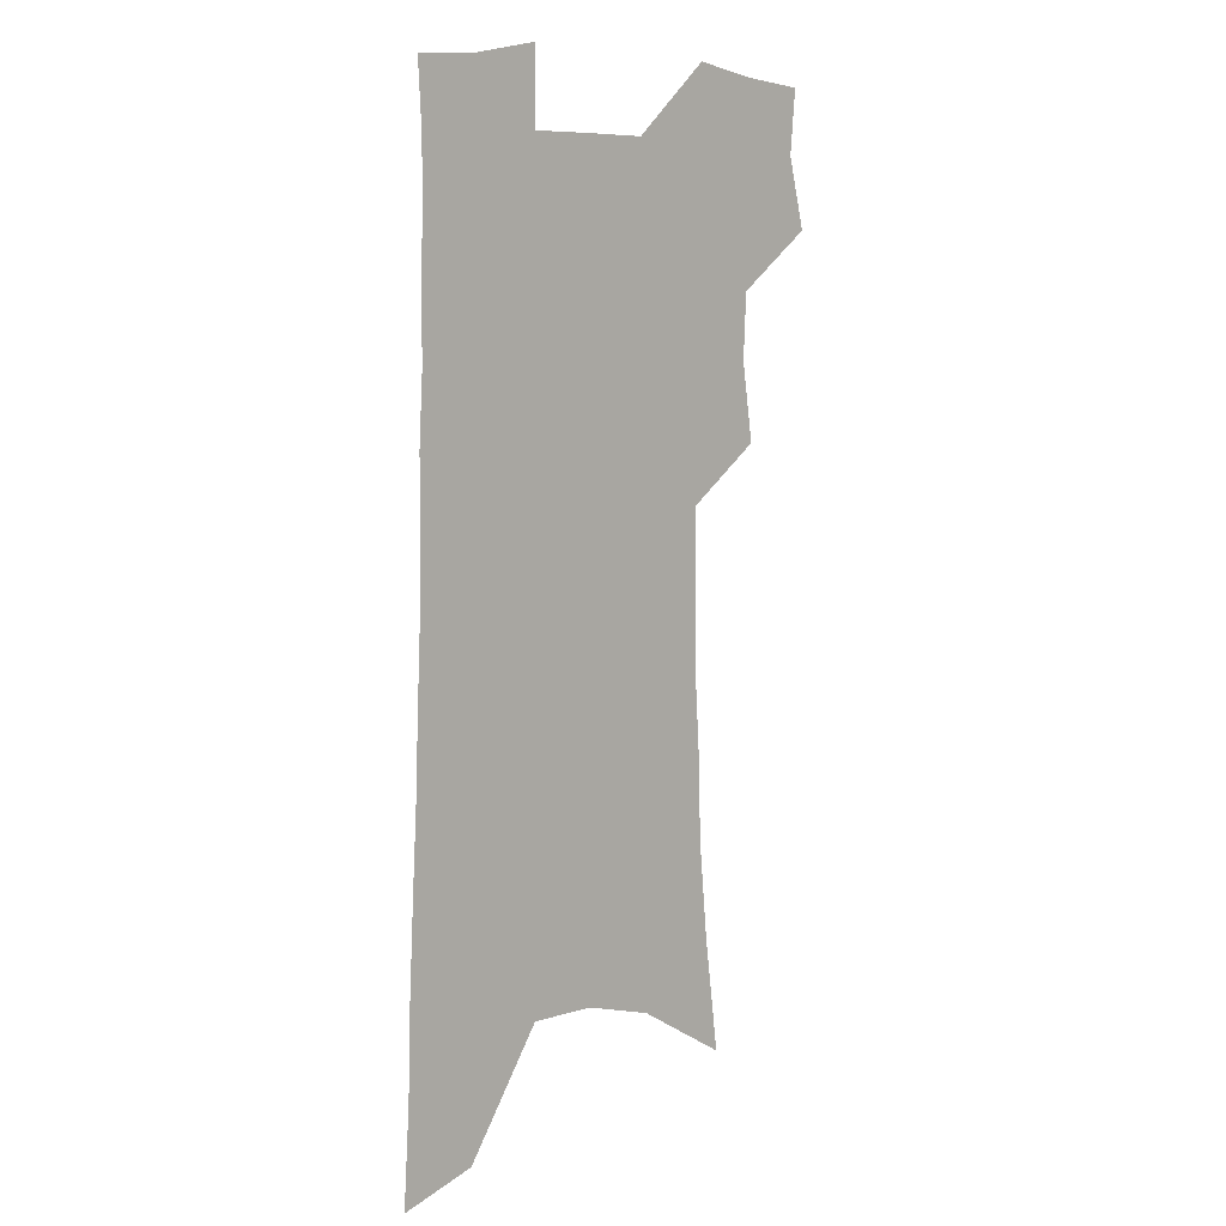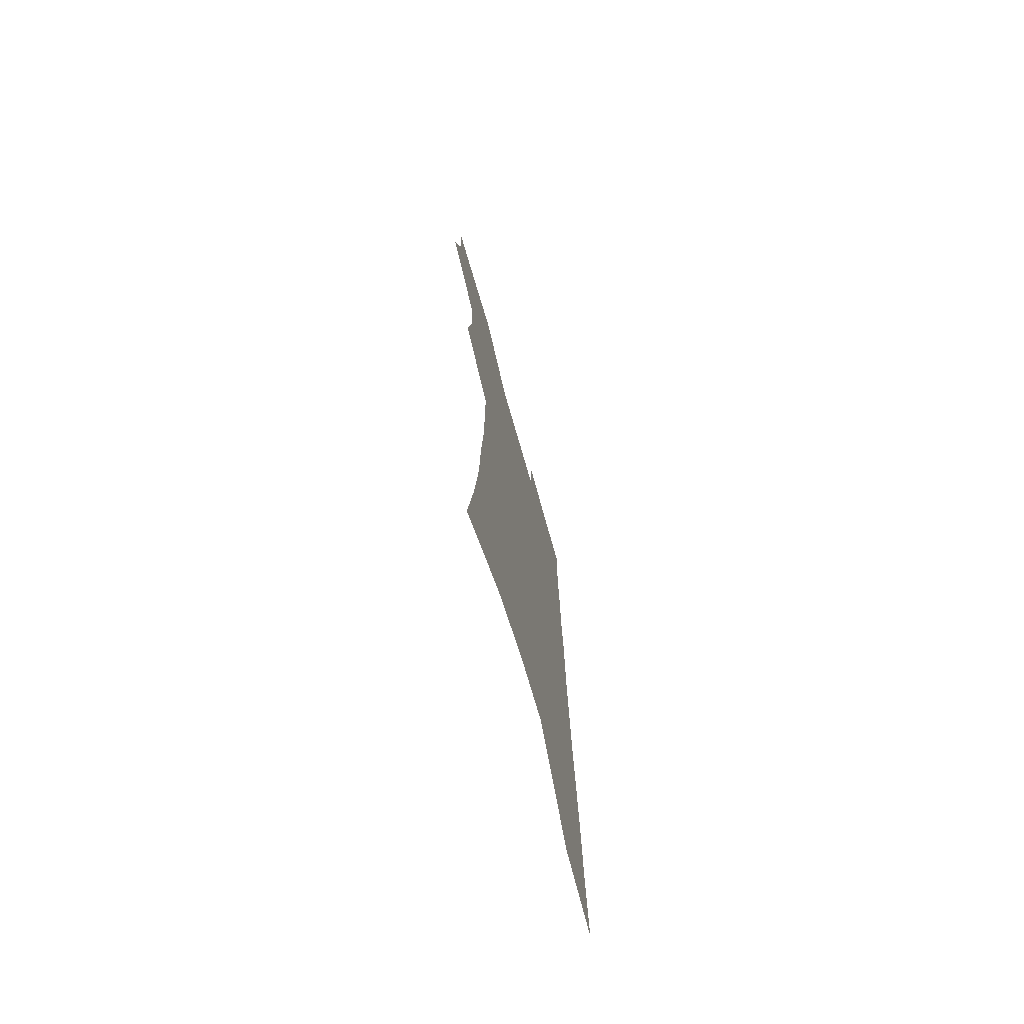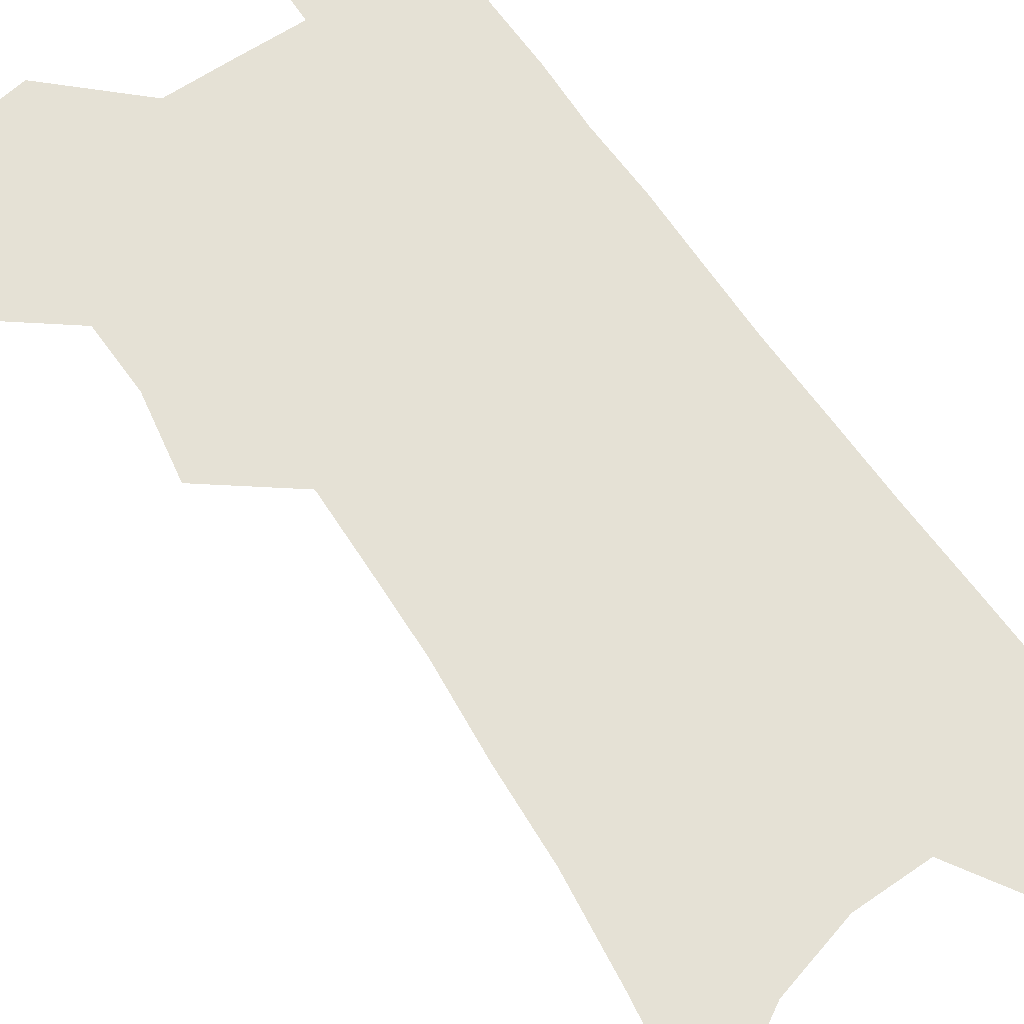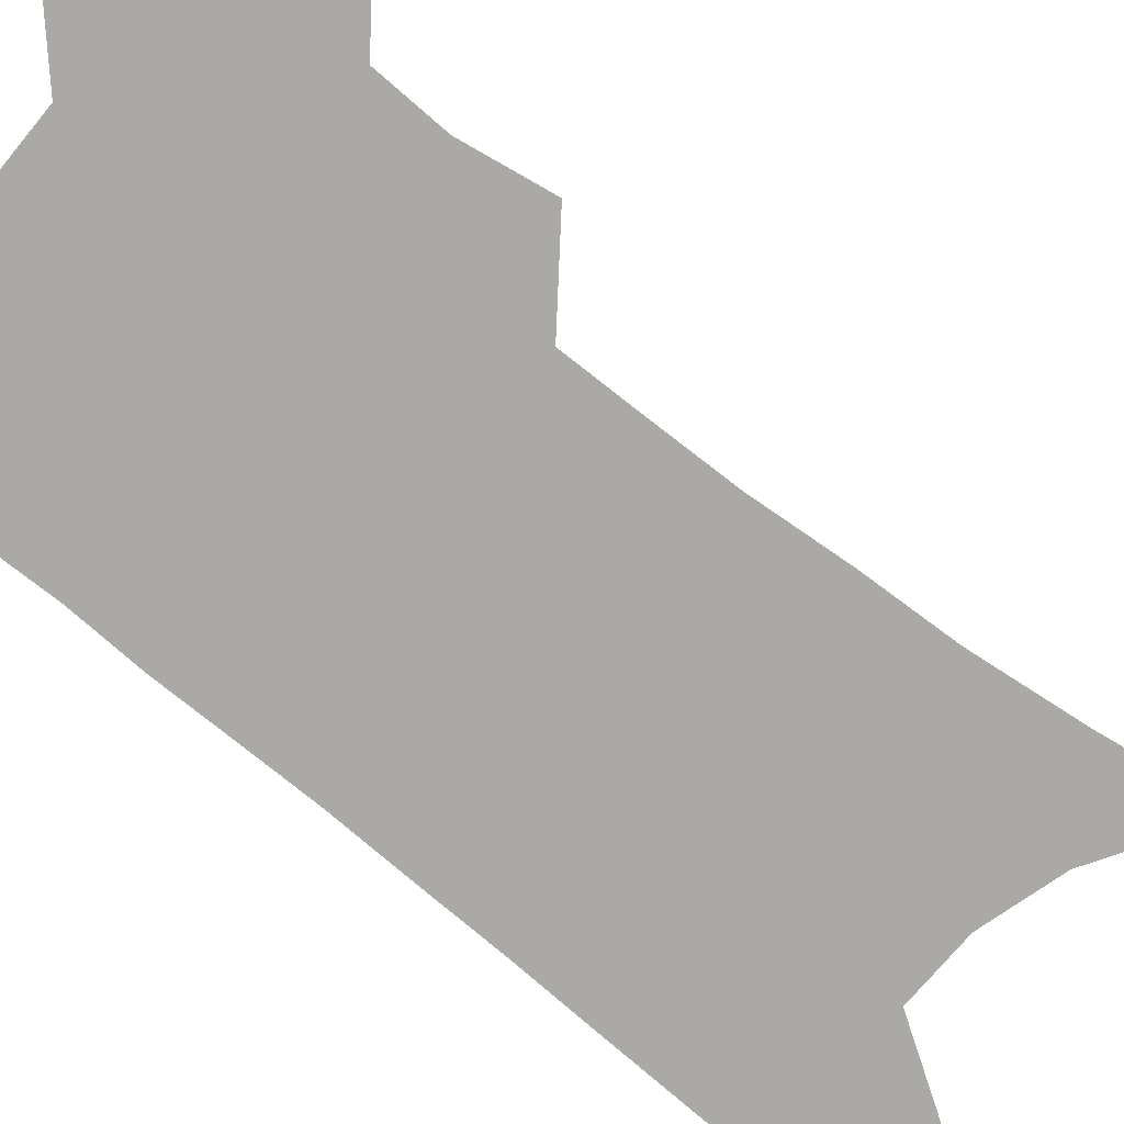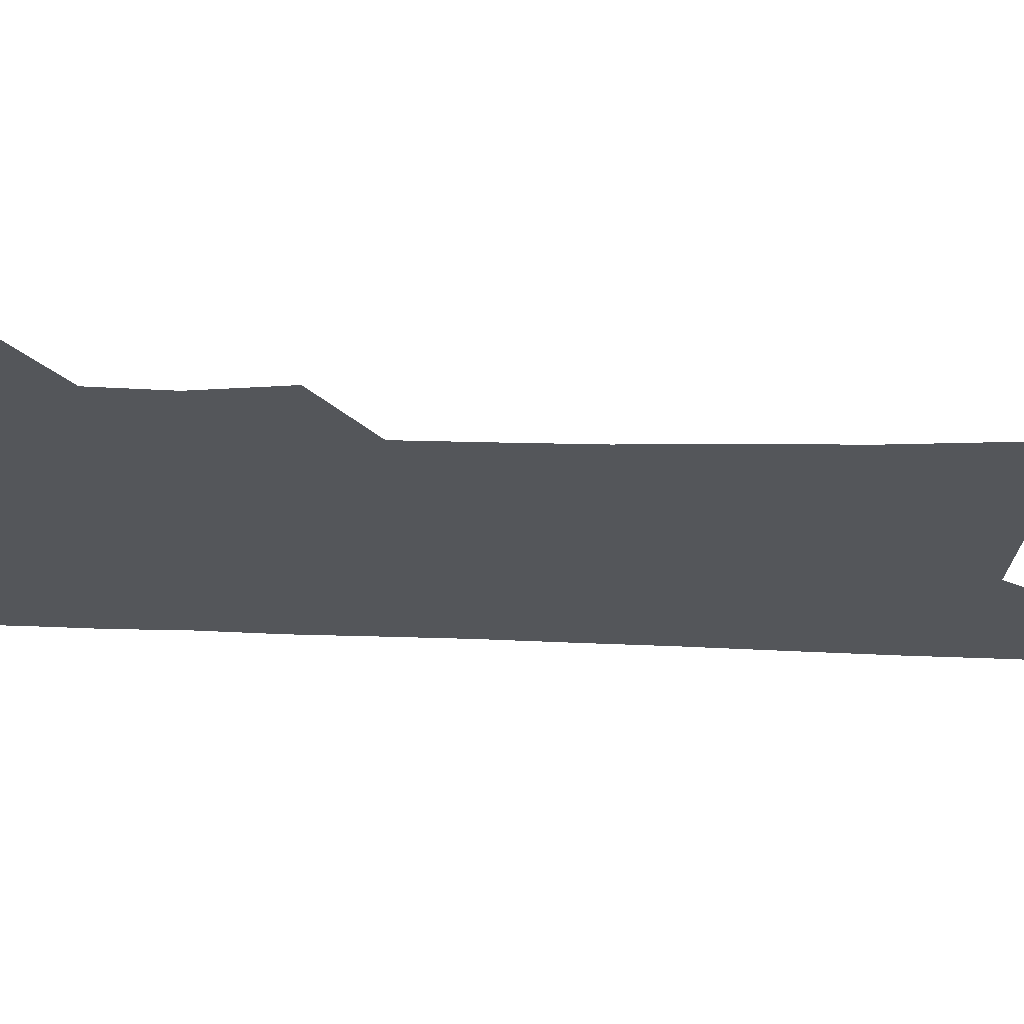
<metadata>
{"format":"obj","ext":"obj","renderer":"f3d","projection":"perspective","resolution":1024,"background":"white","views":[{"elev":8.8,"azim":136.3,"up":"+Y"},{"elev":-73.4,"azim":-74.0,"up":"+Y"},{"elev":65.0,"azim":-32.9,"up":"+Z"},{"elev":-75.5,"azim":-128.4,"up":"+Z"},{"elev":-25.6,"azim":-92.8,"up":"+Z"}]}
</metadata>
<code>
v 486.2 500.9 0
v 493.6 530 0
v 491.2 556.1 0
v 514.7 418.1 0
v 519.6 450.4 0
v 518.3 477.4 0
v 524.1 506.7 0
v 521.6 532.2 0
v 518 558.8 0
v 532.2 172.7 0
v 538.4 219.7 0
v 542.3 261.2 0
v 543.3 296.5 0
v 545.7 333 0
v 545.9 364.9 0
v 546 395.3 0
v 549.1 427.2 0
v 549 454.5 0
v 550.3 482.1 0
v 550.5 508.1 0
v 548.4 534.3 0
v 543.9 563.6 0
v 572.1 197.6 0
v 573.4 237.1 0
v 573.9 272.8 0
v 573.7 306.1 0
v 575.1 341 0
v 575.8 372.8 0
v 576.1 402.5 0
v 576 430 0
v 576.3 457.1 0
v 577 483.5 0
v 577.8 509.1 0
v 575.9 534.9 0
v 602.3 206.7 0
v 601.8 242.1 0
v 602 279 0
v 601.9 312.5 0
v 601.9 344.1 0
v 602.1 374.8 0
v 602.4 405.2 0
v 602.7 433.3 0
v 603 459.5 0
v 602.8 484.5 0
v 602.8 509.8 0
v 602.2 535.3 0
v 630.5 207.7 0
v 629.4 246.1 0
v 628.8 280.8 0
v 628.4 313.6 0
v 627.9 345.5 0
v 628.2 373.2 0
v 627.6 405.5 0
v 627.7 432.7 0
v 627.5 459.6 0
v 628.1 484.4 0
v 628.1 510.2 0
v 628.1 535.4 0
v 627.9 566.1 0
v 662.3 159.2 0
v 659.6 202.5 0
v 657.8 241.1 0
v 656.2 277.1 0
v 655.8 309.5 0
v 654.1 343.3 0
v 654.3 372.4 0
v 655 400.7 0
v 653.4 431 0
v 653.8 457.5 0
v 653.8 483.7 0
v 653.1 509.9 0
v 653.8 534.9 0
v 655.7 560.9 0
v 694 150.4 0
v 691.3 192 0
v 690.1 229.1 0
v 688.2 265.8 0
v 686.2 300.9 0
v 684.9 334.1 0
v 683.4 366.1 0
v 682.9 396.2 0
v 682.6 425.3 0
v 680.9 454.8 0
v 681.1 481.4 0
v 679.9 508.5 0
v 680 534.1 0
v 681.3 559.3 0
f 6 7 1
f 1 7 2
f 7 8 2
f 2 8 3
f 8 9 3
f 16 17 4
f 4 17 5
f 17 18 5
f 5 18 6
f 18 19 6
f 6 19 7
f 19 20 7
f 7 20 8
f 20 21 8
f 8 21 9
f 21 22 9
f 10 23 11
f 23 24 11
f 11 24 12
f 24 25 12
f 12 25 13
f 25 26 13
f 13 26 14
f 26 27 14
f 14 27 15
f 27 28 15
f 15 28 16
f 28 29 16
f 16 29 17
f 29 30 17
f 17 30 18
f 30 31 18
f 18 31 19
f 31 32 19
f 19 32 20
f 32 33 20
f 20 33 21
f 33 34 21
f 21 34 22
f 23 35 24
f 35 36 24
f 24 36 25
f 36 37 25
f 25 37 26
f 37 38 26
f 26 38 27
f 38 39 27
f 27 39 28
f 39 40 28
f 28 40 29
f 40 41 29
f 29 41 30
f 41 42 30
f 30 42 31
f 42 43 31
f 31 43 32
f 43 44 32
f 32 44 33
f 44 45 33
f 33 45 34
f 45 46 34
f 35 47 36
f 47 48 36
f 36 48 37
f 48 49 37
f 37 49 38
f 49 50 38
f 38 50 39
f 50 51 39
f 39 51 40
f 51 52 40
f 40 52 41
f 52 53 41
f 41 53 42
f 53 54 42
f 42 54 43
f 54 55 43
f 43 55 44
f 55 56 44
f 44 56 45
f 56 57 45
f 45 57 46
f 57 58 46
f 60 61 47
f 47 61 48
f 61 62 48
f 48 62 49
f 62 63 49
f 49 63 50
f 63 64 50
f 50 64 51
f 64 65 51
f 51 65 52
f 65 66 52
f 52 66 53
f 66 67 53
f 53 67 54
f 67 68 54
f 54 68 55
f 68 69 55
f 55 69 56
f 69 70 56
f 56 70 57
f 70 71 57
f 57 71 58
f 71 72 58
f 58 72 59
f 72 73 59
f 60 74 61
f 74 75 61
f 61 75 62
f 75 76 62
f 62 76 63
f 76 77 63
f 63 77 64
f 77 78 64
f 64 78 65
f 78 79 65
f 65 79 66
f 79 80 66
f 66 80 67
f 80 81 67
f 67 81 68
f 81 82 68
f 68 82 69
f 82 83 69
f 69 83 70
f 83 84 70
f 70 84 71
f 84 85 71
f 71 85 72
f 85 86 72
f 72 86 73
f 86 87 73

</code>
